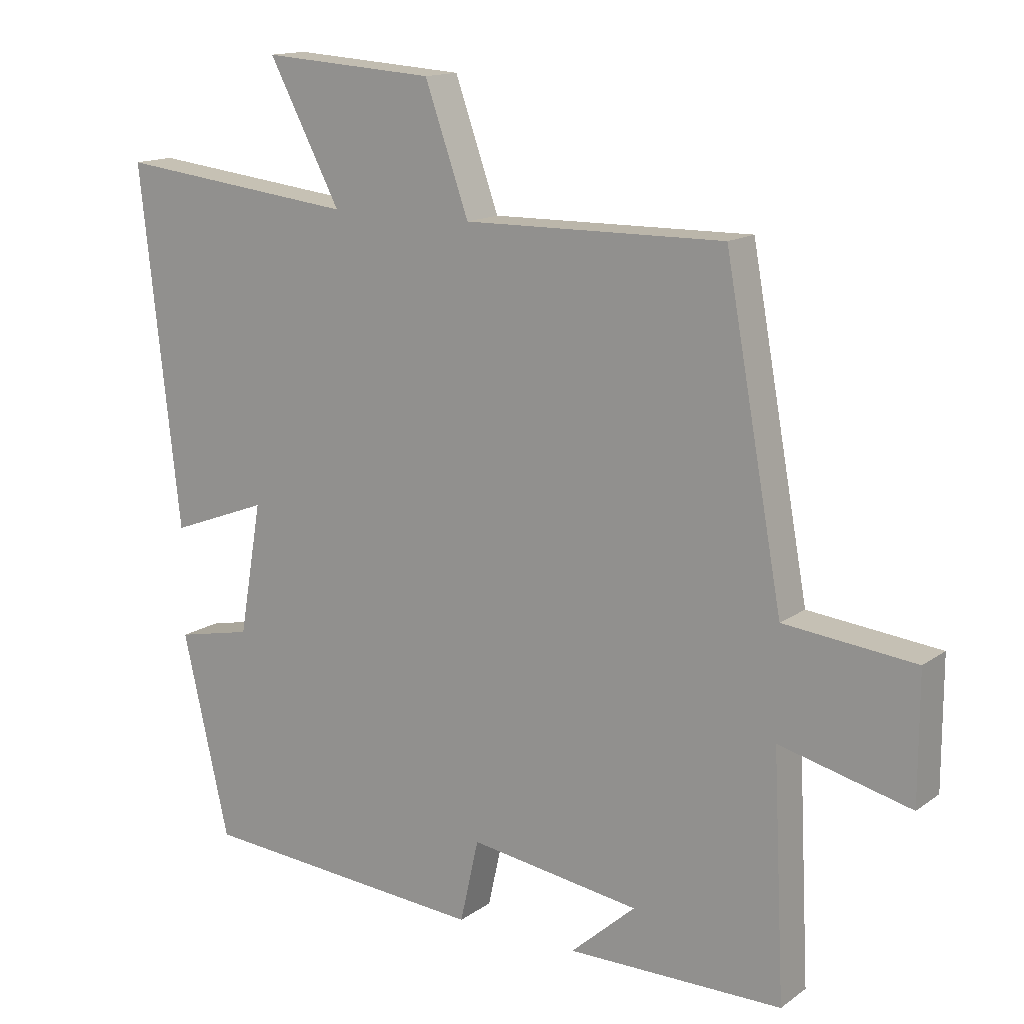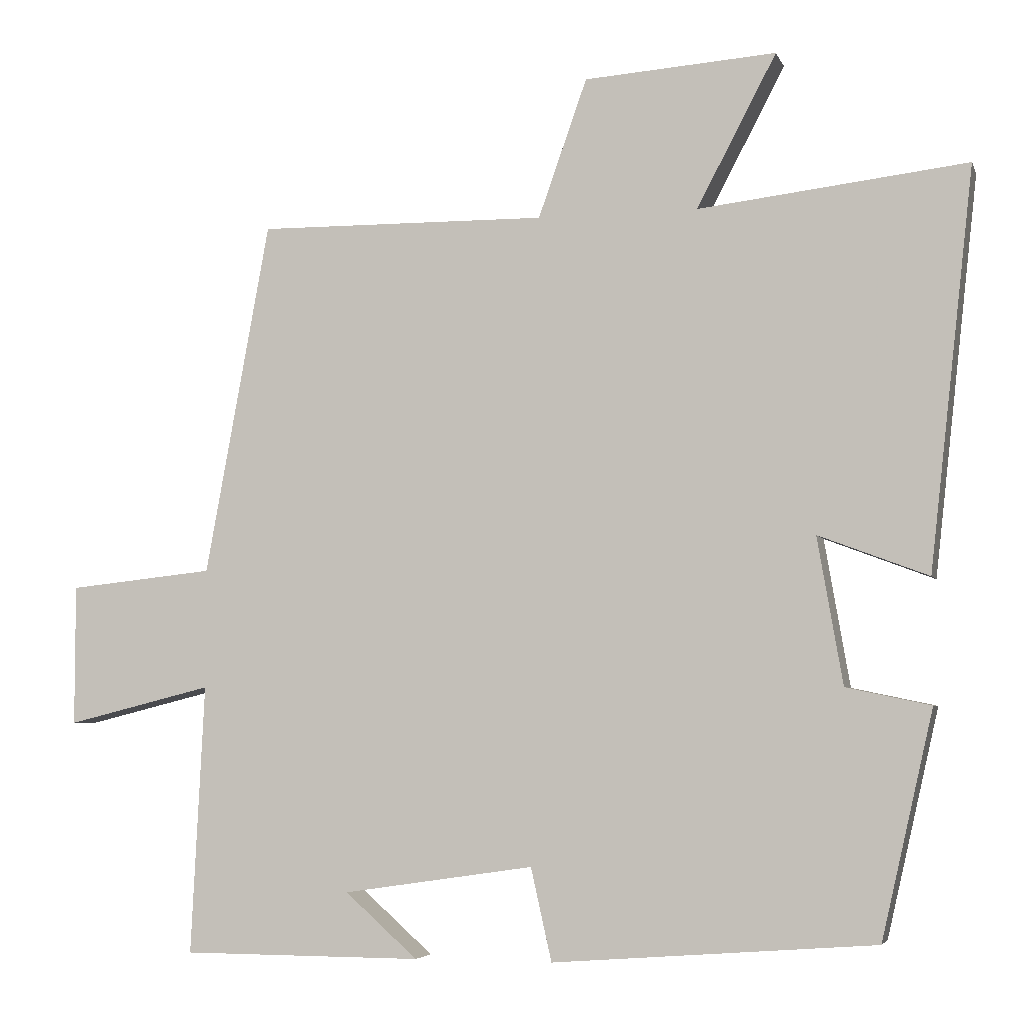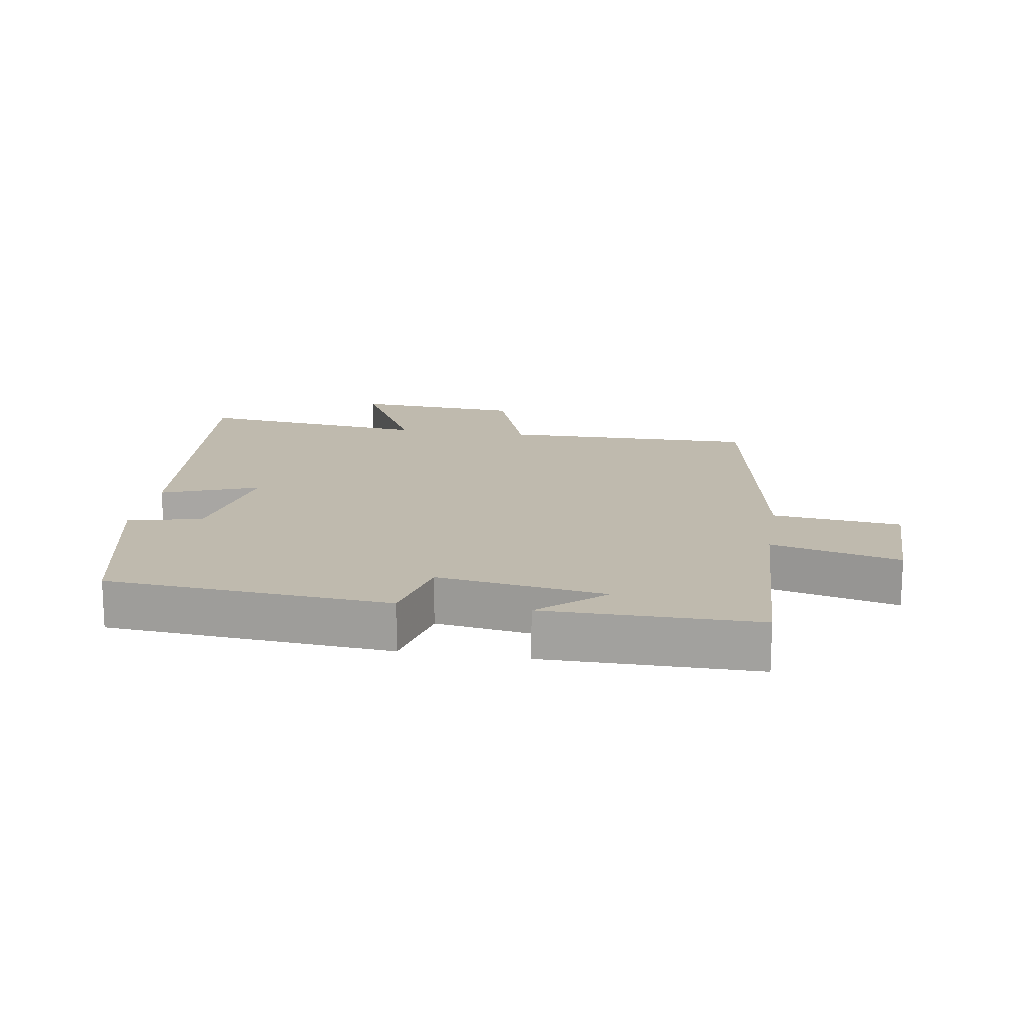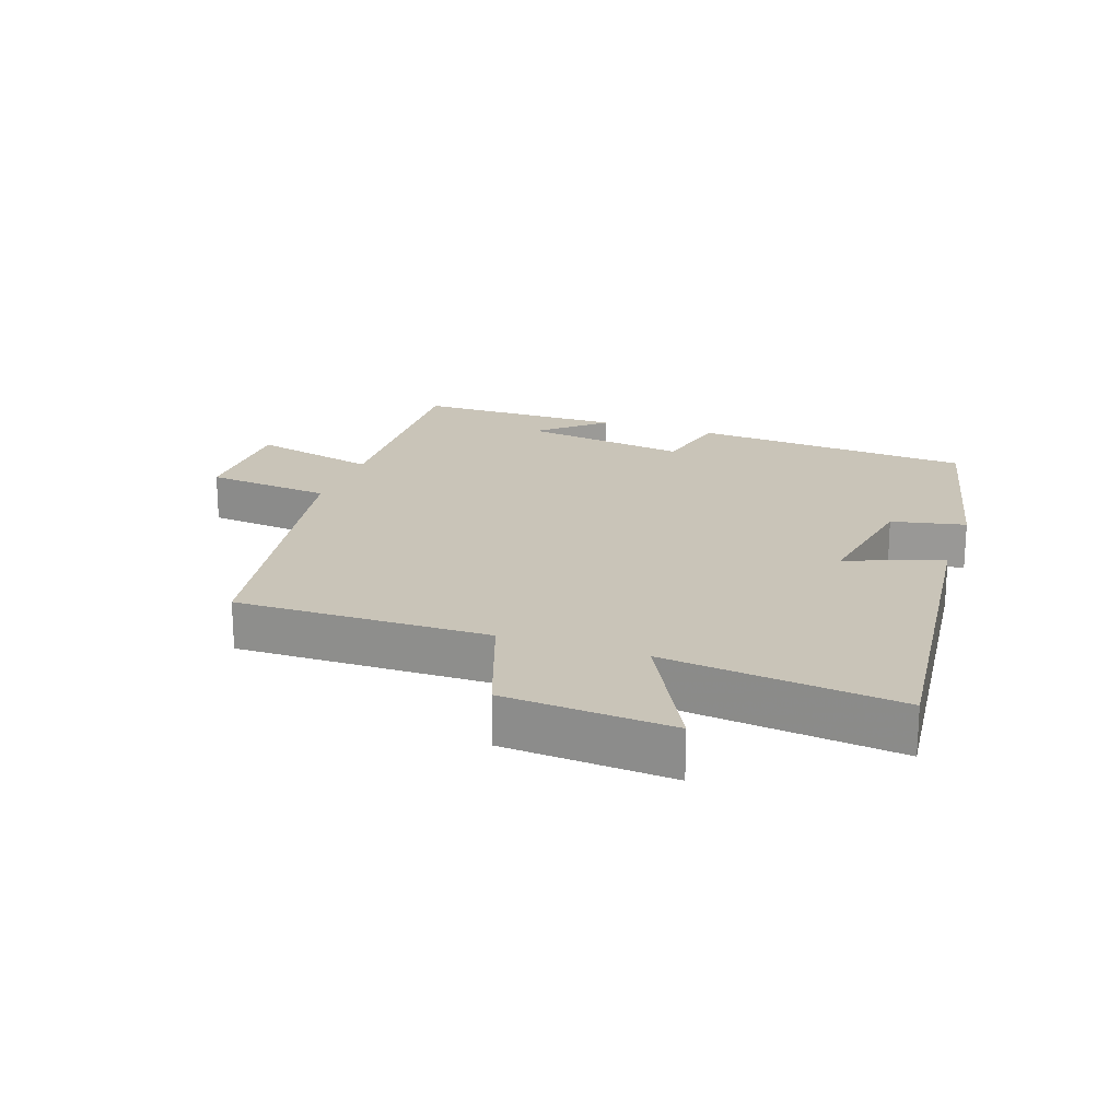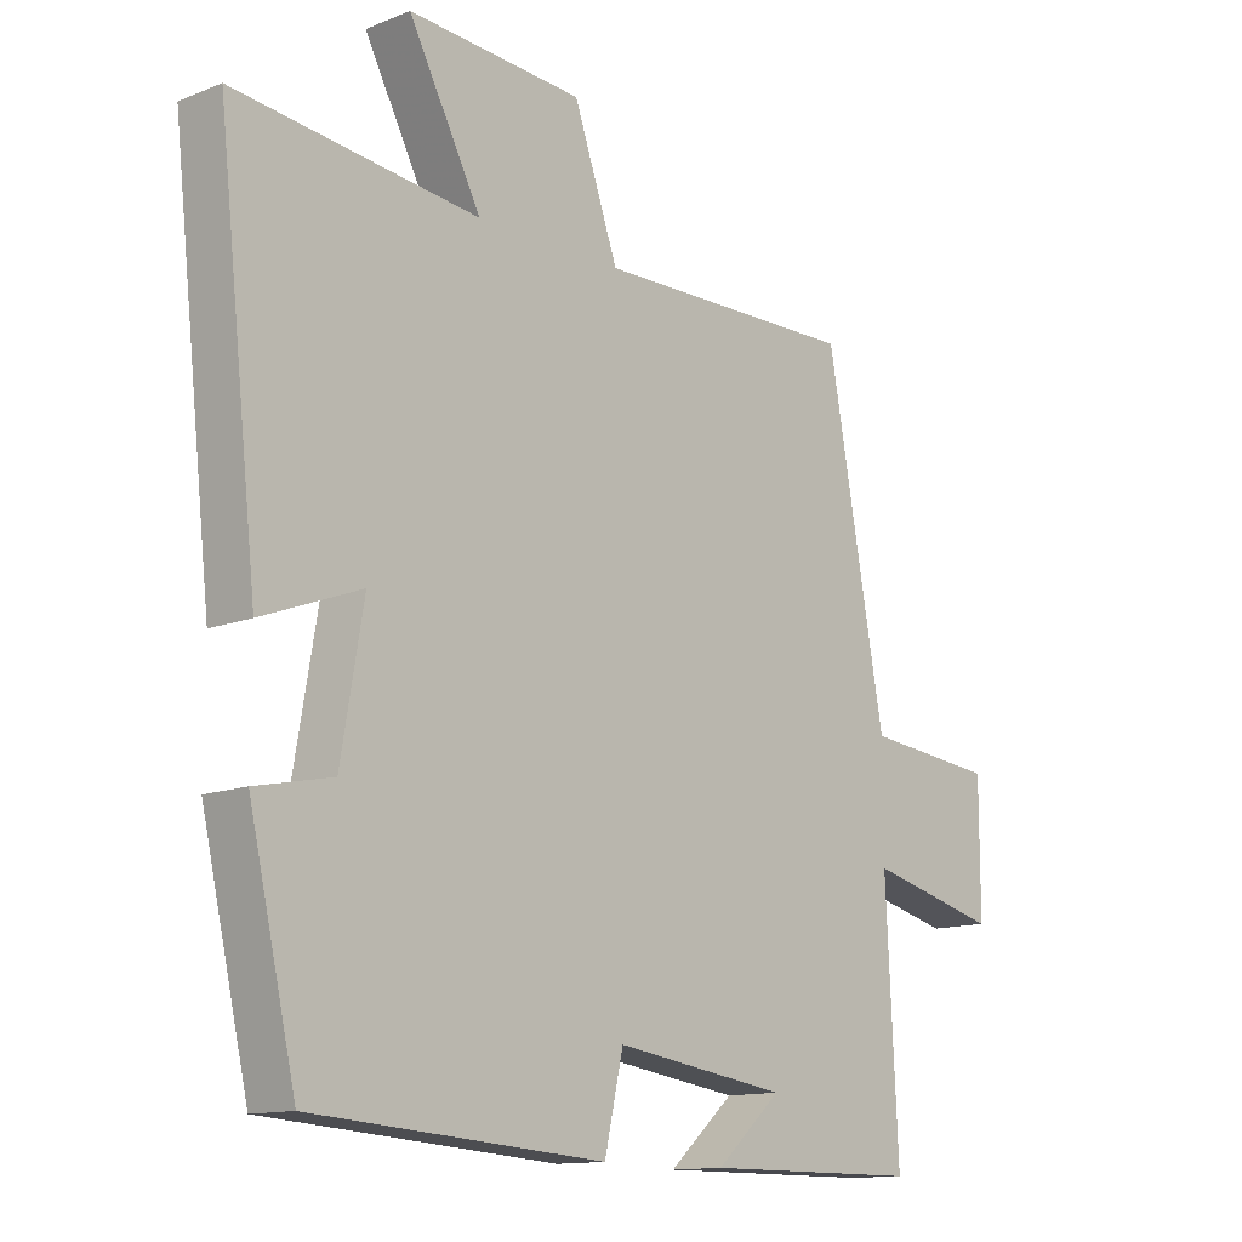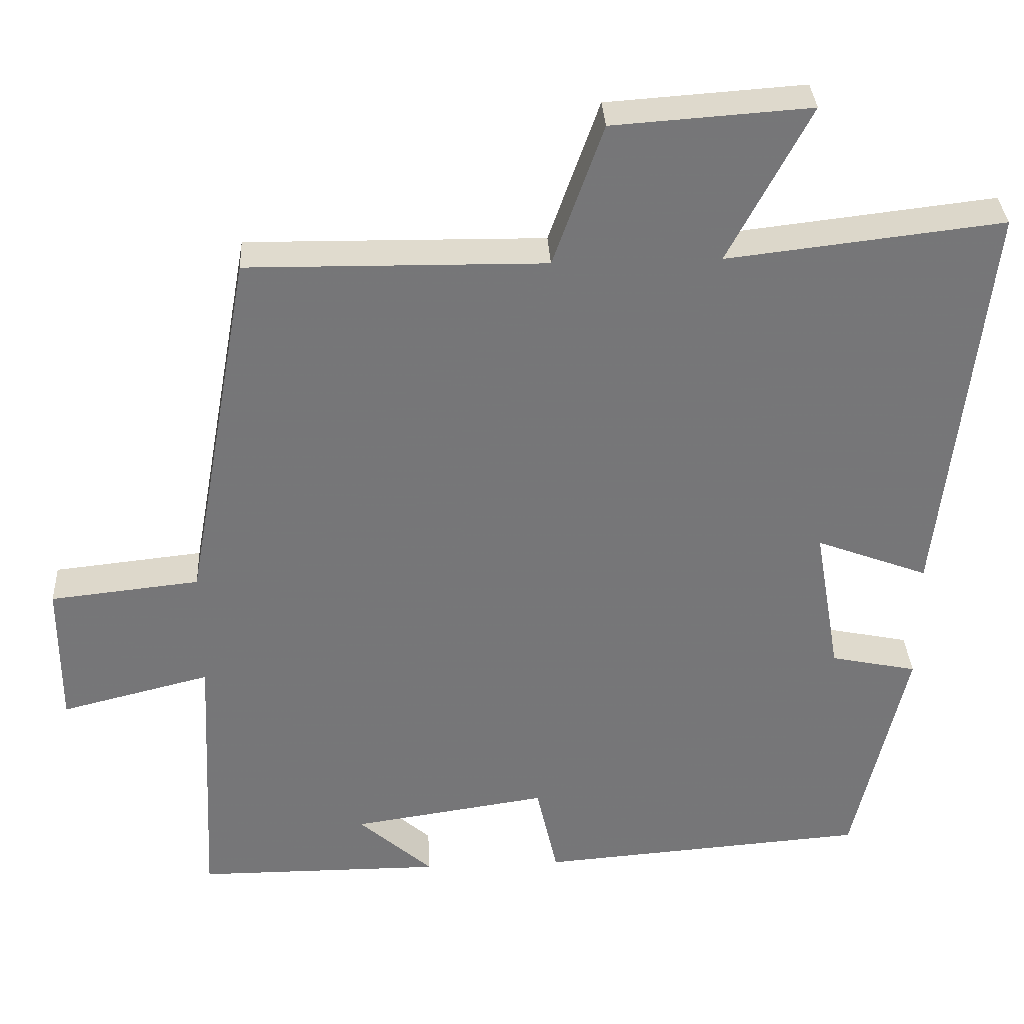
<metadata>
{"format":"obj","ext":"obj","renderer":"f3d","projection":"perspective","resolution":1024,"background":"white","views":[{"elev":14.4,"azim":-146.1,"up":"+Z"},{"elev":-4.9,"azim":15.1,"up":"+Z"},{"elev":15.8,"azim":-170.8,"up":"+Y"},{"elev":20.1,"azim":19.3,"up":"+Y"},{"elev":-12.9,"azim":132.4,"up":"+Z"},{"elev":33.3,"azim":-3.1,"up":"+Z"}]}
</metadata>
<code>
v -0.413 0.07 0.505
v -0.021 0.07 0.5
v 0.045 0.07 0.687
v 0.305 0.07 0.705
v 0.197 0.07 0.5
v 0.56 0.07 0.542
v 0.5 0.07 0.004
v 0.352 0.07 0.06
v 0.386 0.07 -0.138
v 0.5 0.07 -0.162
v 0.43 0.07 -0.467
v -0.005 0.07 -0.5
v -0.033 0.07 -0.375
v -0.291 0.07 -0.413
v -0.193 0.07 -0.5
v -0.518 0.07 -0.499
v -0.5 0.07 -0.135
v -0.697 0.07 -0.184
v -0.697 0.07 0.006
v -0.5 0.07 0.027
v -0.413 0 0.505
v -0.021 0 0.5
v 0.045 0 0.687
v 0.305 0 0.705
v 0.197 0 0.5
v 0.56 0 0.542
v 0.5 0 0.004
v 0.352 0 0.06
v 0.386 0 -0.138
v 0.5 0 -0.162
v 0.43 0 -0.467
v -0.005 0 -0.5
v -0.033 0 -0.375
v -0.291 0 -0.413
v -0.193 0 -0.5
v -0.518 0 -0.499
v -0.5 0 -0.135
v -0.697 0 -0.184
v -0.697 0 0.006
v -0.5 0 0.027
f 17 18 19 20
f 17 20 1 2
f 16 17 2
f 14 15 16
f 14 16 2
f 13 14 2 3
f 9 10 11 12
f 8 9 12 13
f 5 6 7 8
f 5 8 13 3
f 3 4 5
f 40 39 38 37
f 22 21 40 37
f 22 37 36
f 36 35 34
f 22 36 34
f 23 22 34 33
f 32 31 30 29
f 33 32 29 28
f 28 27 26 25
f 23 33 28 25
f 25 24 23
f 1 21 22 2
f 2 22 23 3
f 3 23 24 4
f 4 24 25 5
f 5 25 26 6
f 6 26 27 7
f 7 27 28 8
f 8 28 29 9
f 9 29 30 10
f 10 30 31 11
f 11 31 32 12
f 12 32 33 13
f 13 33 34 14
f 14 34 35 15
f 15 35 36 16
f 16 36 37 17
f 17 37 38 18
f 18 38 39 19
f 19 39 40 20
f 20 40 21 1

</code>
